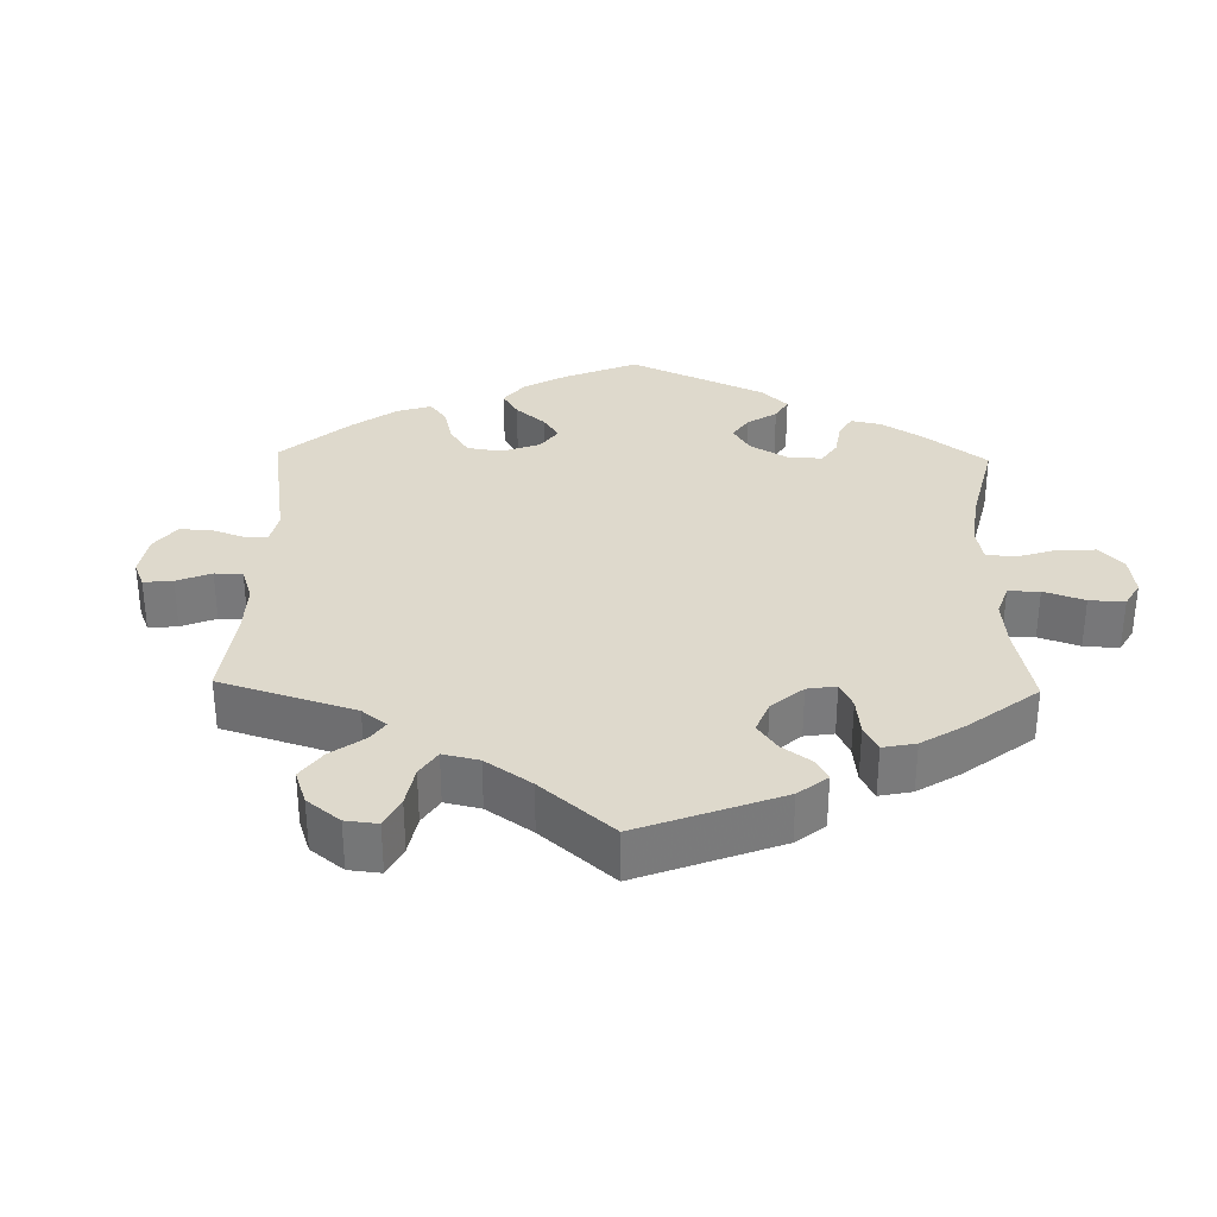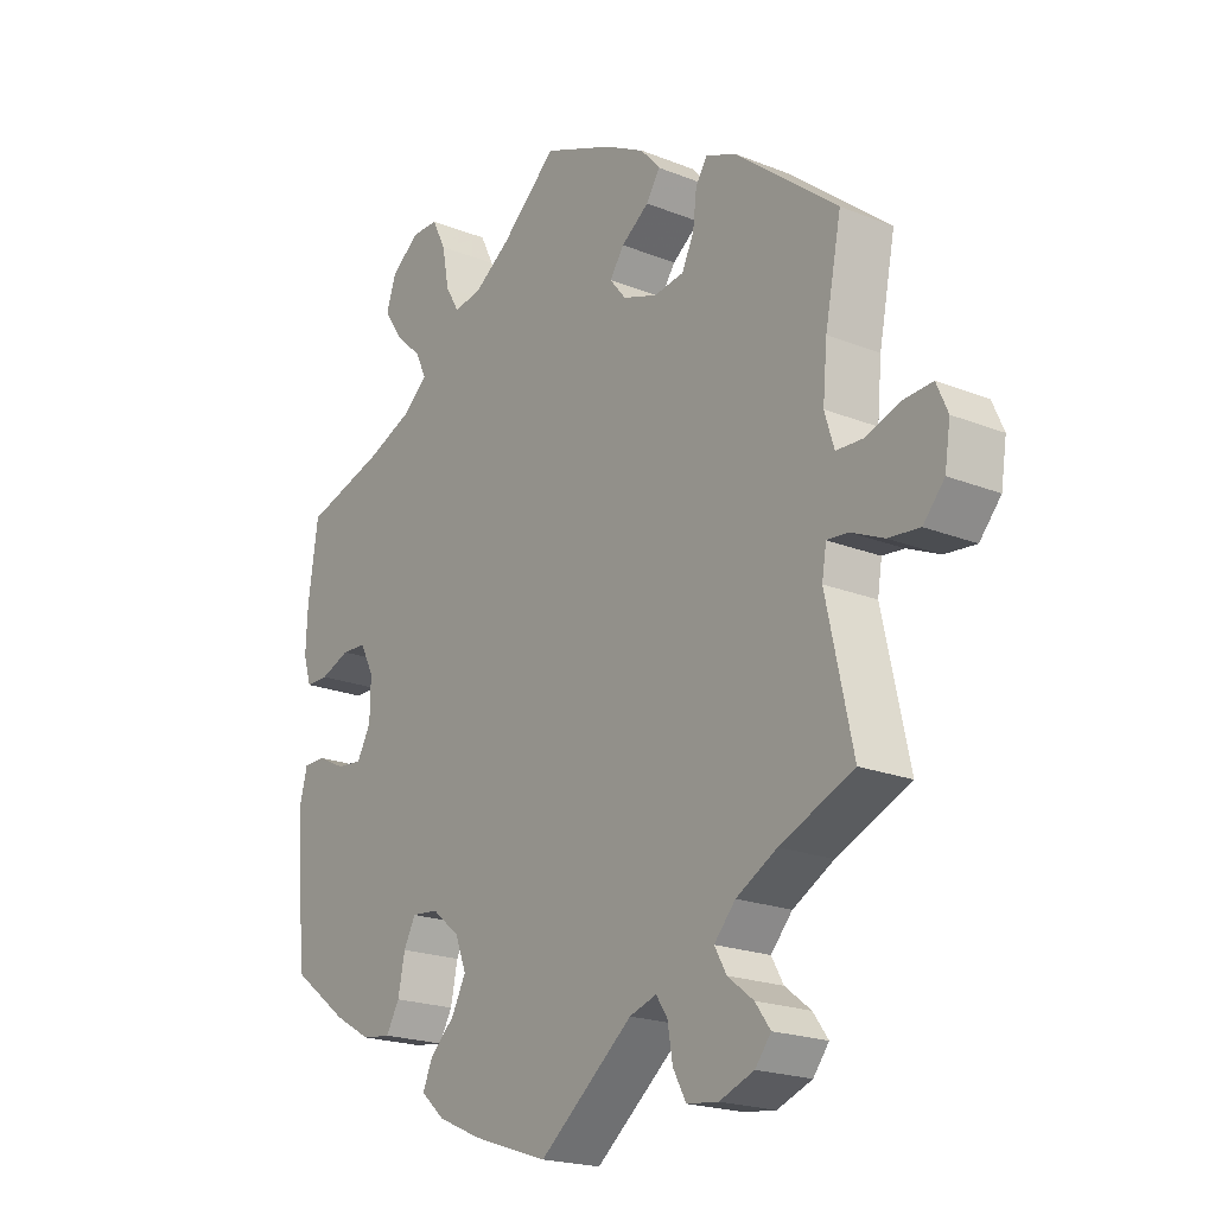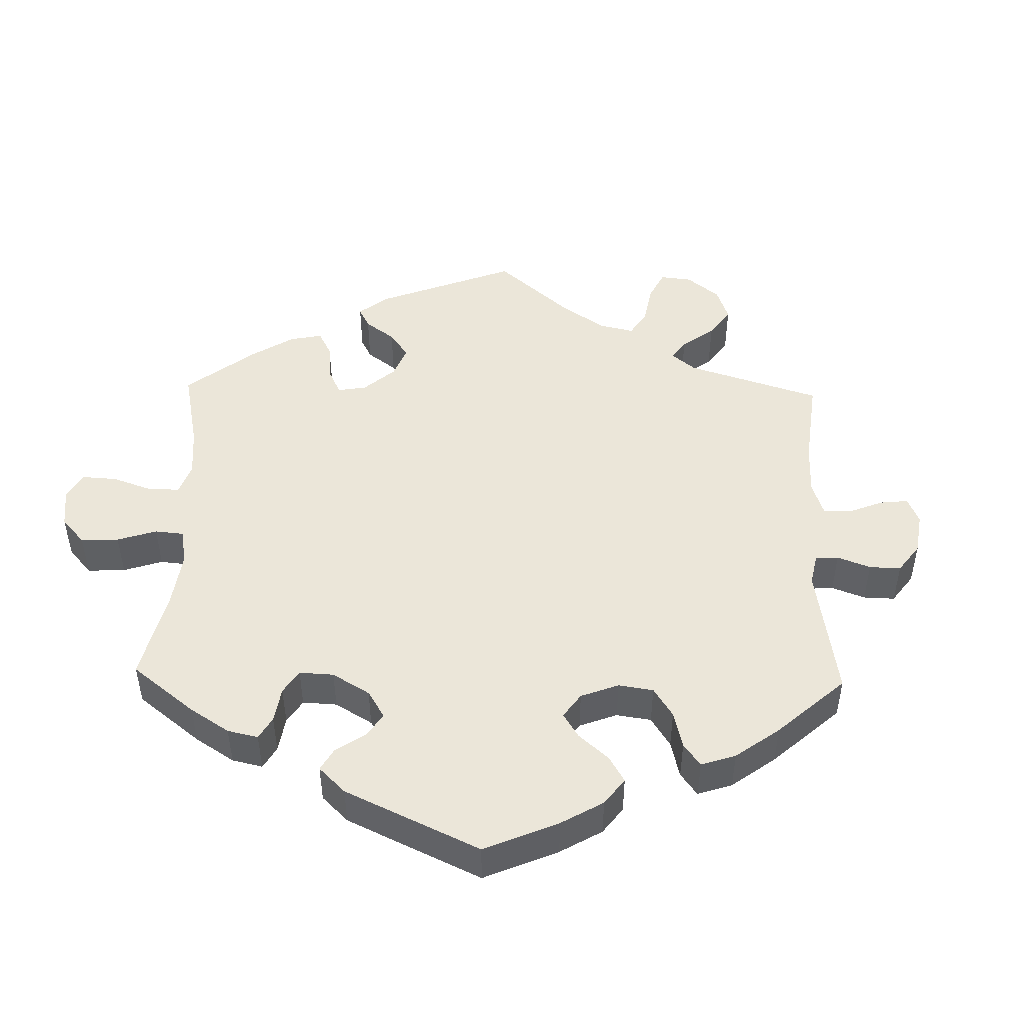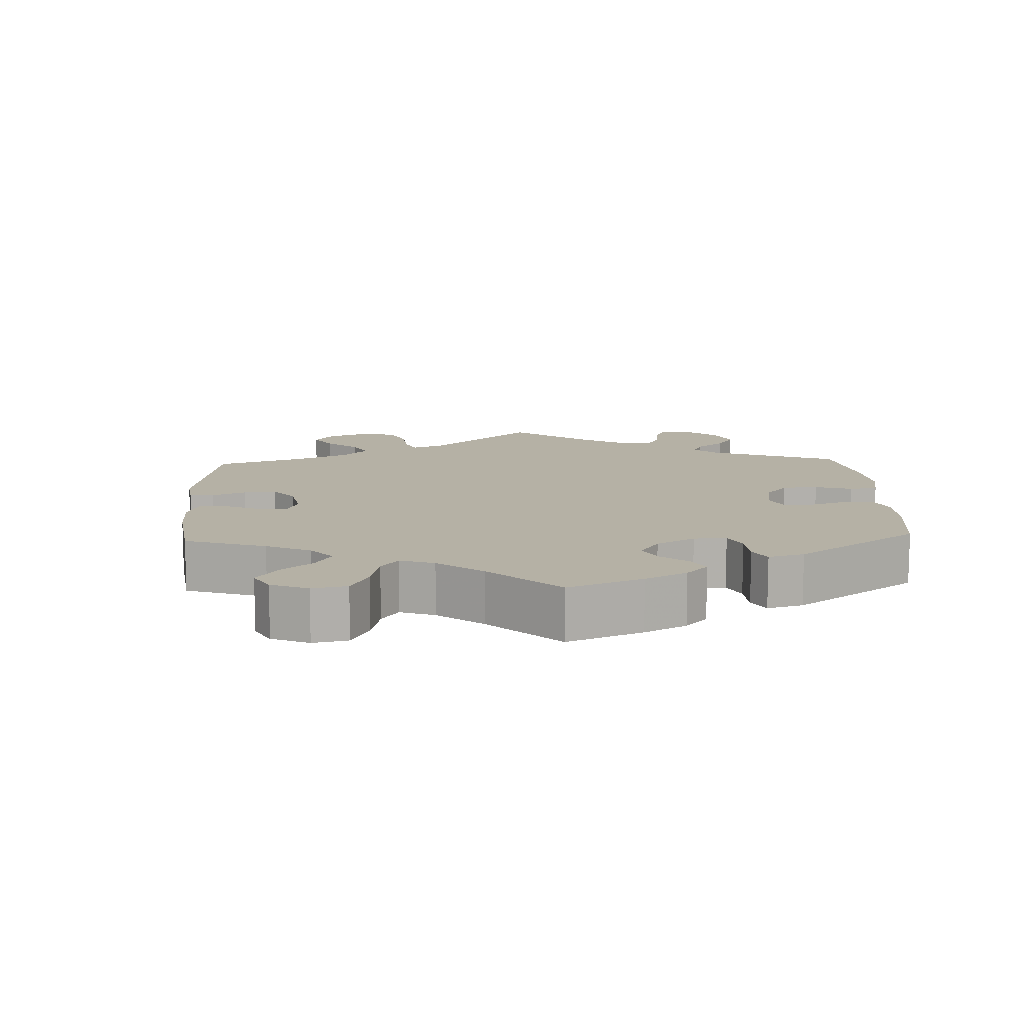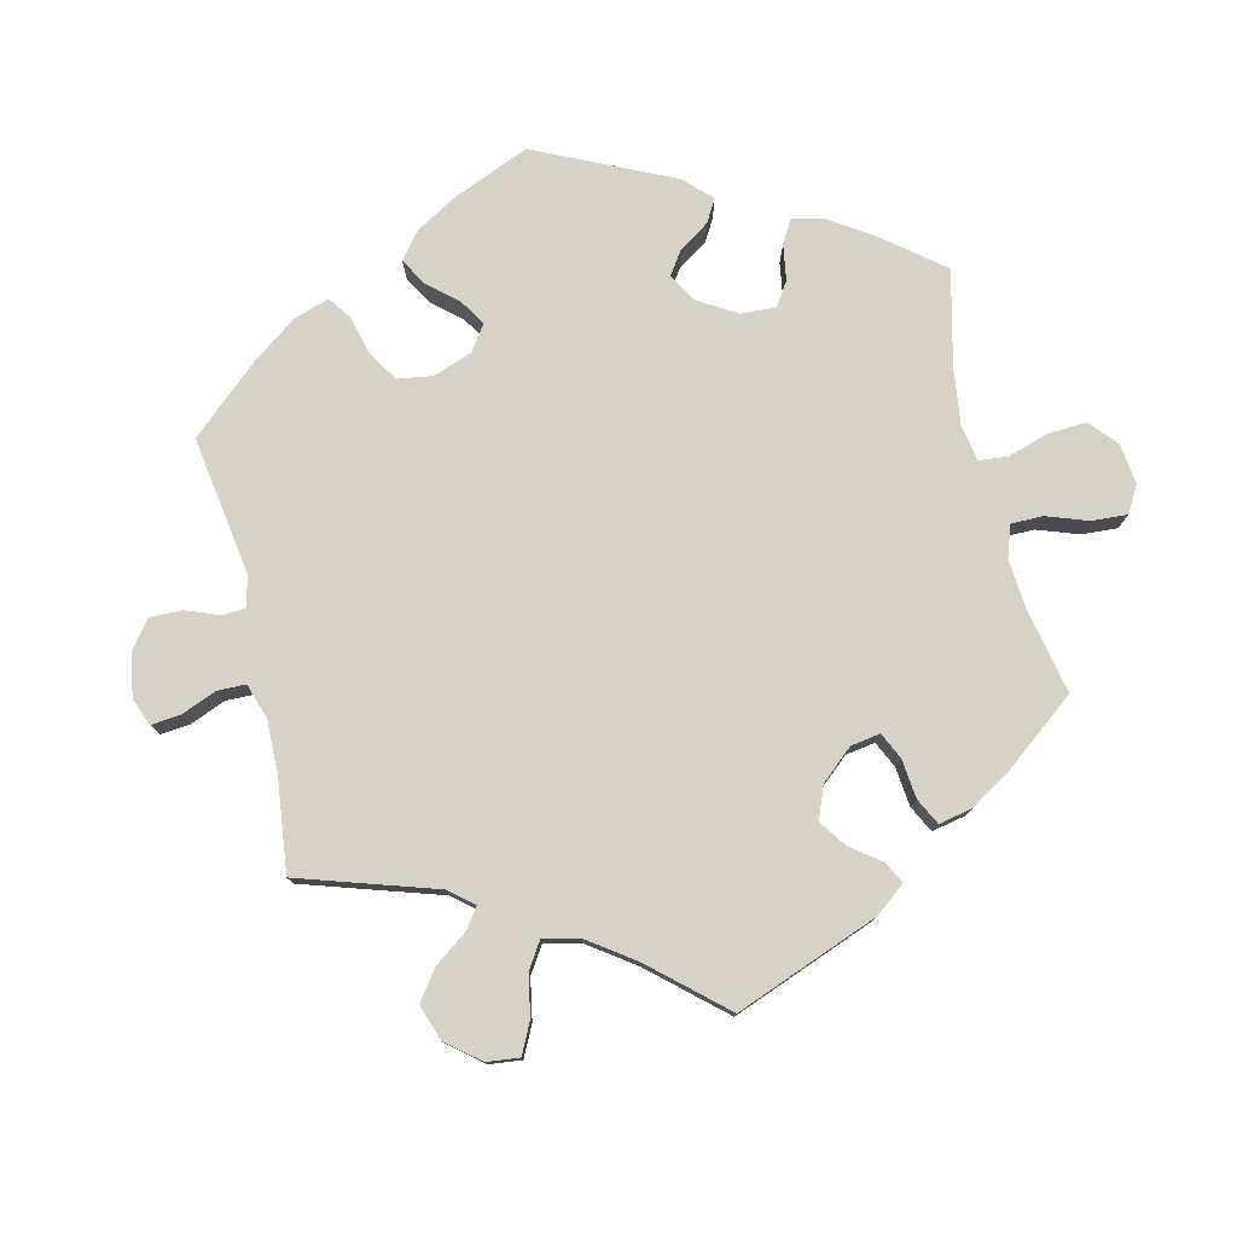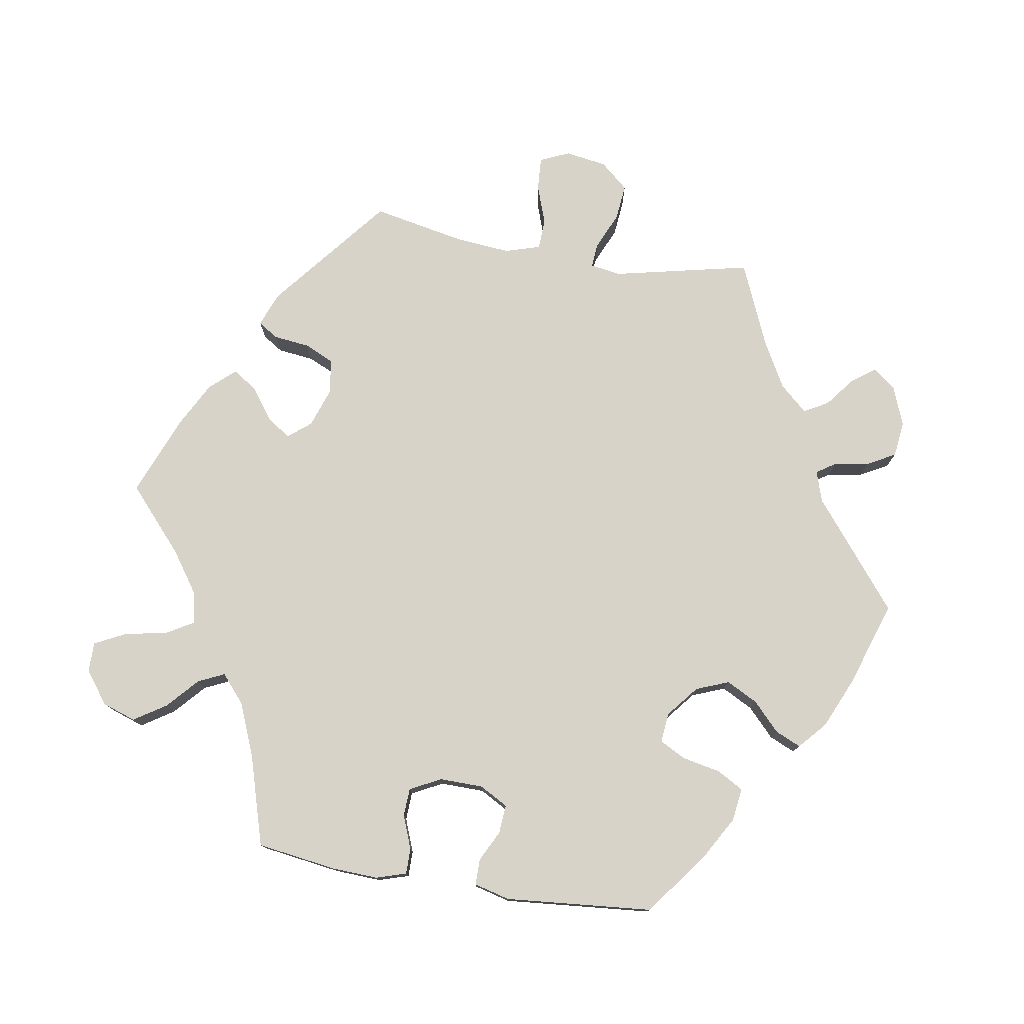
<metadata>
{"format":"obj","ext":"obj","renderer":"f3d","projection":"perspective","resolution":1024,"background":"white","views":[{"elev":32.2,"azim":-58.7,"up":"+Y"},{"elev":-20.5,"azim":-126.0,"up":"+Z"},{"elev":47.7,"azim":121.4,"up":"+Y"},{"elev":11.8,"azim":57.4,"up":"+Y"},{"elev":77.7,"azim":-73.3,"up":"+Y"},{"elev":77.2,"azim":99.3,"up":"+Y"}]}
</metadata>
<code>
v 0.41 0.07 -0.357
v 0.351 0.07 -0.391
v 0.305 0.07 -0.397
v 0.284 0.07 -0.36
v 0.273 0.07 -0.306
v 0.254 0.07 -0.27
v 0.212 0.07 -0.274
v 0.168 0.07 -0.31
v 0.15 0.07 -0.356
v 0.173 0.07 -0.4
v 0.212 0.07 -0.437
v 0.228 0.07 -0.473
v 0.19 0.07 -0.507
v 0.12 0.07 -0.538
v 0 0.07 -0.578
v -0.149 0.07 -0.458
v -0.192 0.07 -0.444
v -0.21 0.07 -0.471
v -0.218 0.07 -0.52
v -0.239 0.07 -0.559
v -0.289 0.07 -0.565
v -0.344 0.07 -0.544
v -0.369 0.07 -0.512
v -0.345 0.07 -0.479
v -0.304 0.07 -0.447
v -0.285 0.07 -0.413
v -0.319 0.07 -0.375
v -0.384 0.07 -0.339
v -0.501 0.07 -0.289
v -0.459 0.07 -0.097
v -0.466 0.07 -0.054
v -0.5 0.07 -0.057
v -0.552 0.07 -0.08
v -0.602 0.07 -0.085
v -0.636 0.07 -0.046
v -0.645 0.07 0.012
v -0.627 0.07 0.053
v -0.58 0.07 0.05
v -0.526 0.07 0.031
v -0.483 0.07 0.033
v -0.468 0.07 0.082
v -0.475 0.07 0.159
v -0.501 0.07 0.289
v -0.337 0.07 0.422
v -0.289 0.07 0.441
v -0.271 0.07 0.413
v -0.265 0.07 0.362
v -0.246 0.07 0.321
v -0.198 0.07 0.314
v -0.143 0.07 0.333
v -0.117 0.07 0.365
v -0.14 0.07 0.398
v -0.184 0.07 0.43
v -0.206 0.07 0.464
v -0.175 0.07 0.499
v -0.113 0.07 0.532
v 0 0.07 0.578
v 0.089 0.07 0.499
v 0.145 0.07 0.46
v 0.191 0.07 0.451
v 0.213 0.07 0.489
v 0.224 0.07 0.548
v 0.246 0.07 0.592
v 0.288 0.07 0.592
v 0.333 0.07 0.558
v 0.349 0.07 0.511
v 0.32 0.07 0.466
v 0.277 0.07 0.427
v 0.26 0.07 0.39
v 0.299 0.07 0.357
v 0.372 0.07 0.327
v 0.5 0.07 0.289
v 0.516 0.07 0.178
v 0.519 0.07 0.113
v 0.506 0.07 0.071
v 0.47 0.07 0.071
v 0.423 0.07 0.089
v 0.384 0.07 0.087
v 0.362 0.07 0.044
v 0.363 0.07 -0.017
v 0.385 0.07 -0.057
v 0.425 0.07 -0.054
v 0.469 0.07 -0.032
v 0.505 0.07 -0.032
v 0.518 0.07 -0.082
v 0.5 0.07 -0.289
v 0.41 0 -0.357
v 0.351 0 -0.391
v 0.305 0 -0.397
v 0.284 0 -0.36
v 0.273 0 -0.306
v 0.254 0 -0.27
v 0.212 0 -0.274
v 0.168 0 -0.31
v 0.15 0 -0.356
v 0.173 0 -0.4
v 0.212 0 -0.437
v 0.228 0 -0.473
v 0.19 0 -0.507
v 0.12 0 -0.538
v 0 0 -0.578
v -0.149 0 -0.458
v -0.192 0 -0.444
v -0.21 0 -0.471
v -0.218 0 -0.52
v -0.239 0 -0.559
v -0.289 0 -0.565
v -0.344 0 -0.544
v -0.369 0 -0.512
v -0.345 0 -0.479
v -0.304 0 -0.447
v -0.285 0 -0.413
v -0.319 0 -0.375
v -0.384 0 -0.339
v -0.501 0 -0.289
v -0.459 0 -0.097
v -0.466 0 -0.054
v -0.5 0 -0.057
v -0.552 0 -0.08
v -0.602 0 -0.085
v -0.636 0 -0.046
v -0.645 0 0.012
v -0.627 0 0.053
v -0.58 0 0.05
v -0.526 0 0.031
v -0.483 0 0.033
v -0.468 0 0.082
v -0.475 0 0.159
v -0.501 0 0.289
v -0.337 0 0.422
v -0.289 0 0.441
v -0.271 0 0.413
v -0.265 0 0.362
v -0.246 0 0.321
v -0.198 0 0.314
v -0.143 0 0.333
v -0.117 0 0.365
v -0.14 0 0.398
v -0.184 0 0.43
v -0.206 0 0.464
v -0.175 0 0.499
v -0.113 0 0.532
v 0 0 0.578
v 0.089 0 0.499
v 0.145 0 0.46
v 0.191 0 0.451
v 0.213 0 0.489
v 0.224 0 0.548
v 0.246 0 0.592
v 0.288 0 0.592
v 0.333 0 0.558
v 0.349 0 0.511
v 0.32 0 0.466
v 0.277 0 0.427
v 0.26 0 0.39
v 0.299 0 0.357
v 0.372 0 0.327
v 0.5 0 0.289
v 0.516 0 0.178
v 0.519 0 0.113
v 0.506 0 0.071
v 0.47 0 0.071
v 0.423 0 0.089
v 0.384 0 0.087
v 0.362 0 0.044
v 0.363 0 -0.017
v 0.385 0 -0.057
v 0.425 0 -0.054
v 0.469 0 -0.032
v 0.505 0 -0.032
v 0.518 0 -0.082
v 0.5 0 -0.289
f 82 83 84 85
f 81 82 85 86
f 80 81 86 1
f 74 75 76 77
f 74 77 78
f 71 72 73 74
f 70 71 74 78
f 69 70 78 79
f 65 66 67 68
f 65 68 69
f 64 65 69
f 61 62 63 64
f 60 61 64 69
f 59 60 69 79
f 55 56 57 58
f 52 53 54 55
f 51 52 55 58
f 50 51 58 59
f 44 45 46 47
f 42 43 44 47
f 41 42 47 48
f 40 41 48 49
f 36 37 38 39
f 36 39 40
f 35 36 40
f 32 33 34 35
f 31 32 35 40
f 28 29 30
f 27 28 30 31
f 26 27 31 40
f 22 23 24 25
f 22 25 26
f 21 22 26
f 18 19 20 21
f 17 18 21 26
f 16 17 26 40
f 10 11 12 13
f 9 10 13 14
f 2 3 4 5
f 80 1 2 5
f 80 5 6
f 50 59 79 80
f 50 80 6 7
f 49 50 7 8
f 40 49 8 9
f 15 16 40
f 9 14 15 40
f 171 170 169 168
f 172 171 168 167
f 87 172 167 166
f 163 162 161 160
f 164 163 160
f 160 159 158 157
f 164 160 157 156
f 165 164 156 155
f 154 153 152 151
f 155 154 151
f 155 151 150
f 150 149 148 147
f 155 150 147 146
f 165 155 146 145
f 144 143 142 141
f 141 140 139 138
f 144 141 138 137
f 145 144 137 136
f 133 132 131 130
f 133 130 129 128
f 134 133 128 127
f 135 134 127 126
f 125 124 123 122
f 126 125 122
f 126 122 121
f 121 120 119 118
f 126 121 118 117
f 116 115 114
f 117 116 114 113
f 126 117 113 112
f 111 110 109 108
f 112 111 108
f 112 108 107
f 107 106 105 104
f 112 107 104 103
f 126 112 103 102
f 99 98 97 96
f 100 99 96 95
f 91 90 89 88
f 91 88 87 166
f 92 91 166
f 166 165 145 136
f 93 92 166 136
f 94 93 136 135
f 95 94 135 126
f 126 102 101
f 126 101 100 95
f 1 87 88 2
f 2 88 89 3
f 3 89 90 4
f 4 90 91 5
f 5 91 92 6
f 6 92 93 7
f 7 93 94 8
f 8 94 95 9
f 9 95 96 10
f 10 96 97 11
f 11 97 98 12
f 12 98 99 13
f 13 99 100 14
f 14 100 101 15
f 15 101 102 16
f 16 102 103 17
f 17 103 104 18
f 18 104 105 19
f 19 105 106 20
f 20 106 107 21
f 21 107 108 22
f 22 108 109 23
f 23 109 110 24
f 24 110 111 25
f 25 111 112 26
f 26 112 113 27
f 27 113 114 28
f 28 114 115 29
f 29 115 116 30
f 30 116 117 31
f 31 117 118 32
f 32 118 119 33
f 33 119 120 34
f 34 120 121 35
f 35 121 122 36
f 36 122 123 37
f 37 123 124 38
f 38 124 125 39
f 39 125 126 40
f 40 126 127 41
f 41 127 128 42
f 42 128 129 43
f 43 129 130 44
f 44 130 131 45
f 45 131 132 46
f 46 132 133 47
f 47 133 134 48
f 48 134 135 49
f 49 135 136 50
f 50 136 137 51
f 51 137 138 52
f 52 138 139 53
f 53 139 140 54
f 54 140 141 55
f 55 141 142 56
f 56 142 143 57
f 57 143 144 58
f 58 144 145 59
f 59 145 146 60
f 60 146 147 61
f 61 147 148 62
f 62 148 149 63
f 63 149 150 64
f 64 150 151 65
f 65 151 152 66
f 66 152 153 67
f 67 153 154 68
f 68 154 155 69
f 69 155 156 70
f 70 156 157 71
f 71 157 158 72
f 72 158 159 73
f 73 159 160 74
f 74 160 161 75
f 75 161 162 76
f 76 162 163 77
f 77 163 164 78
f 78 164 165 79
f 79 165 166 80
f 80 166 167 81
f 81 167 168 82
f 82 168 169 83
f 83 169 170 84
f 84 170 171 85
f 85 171 172 86
f 86 172 87 1

</code>
